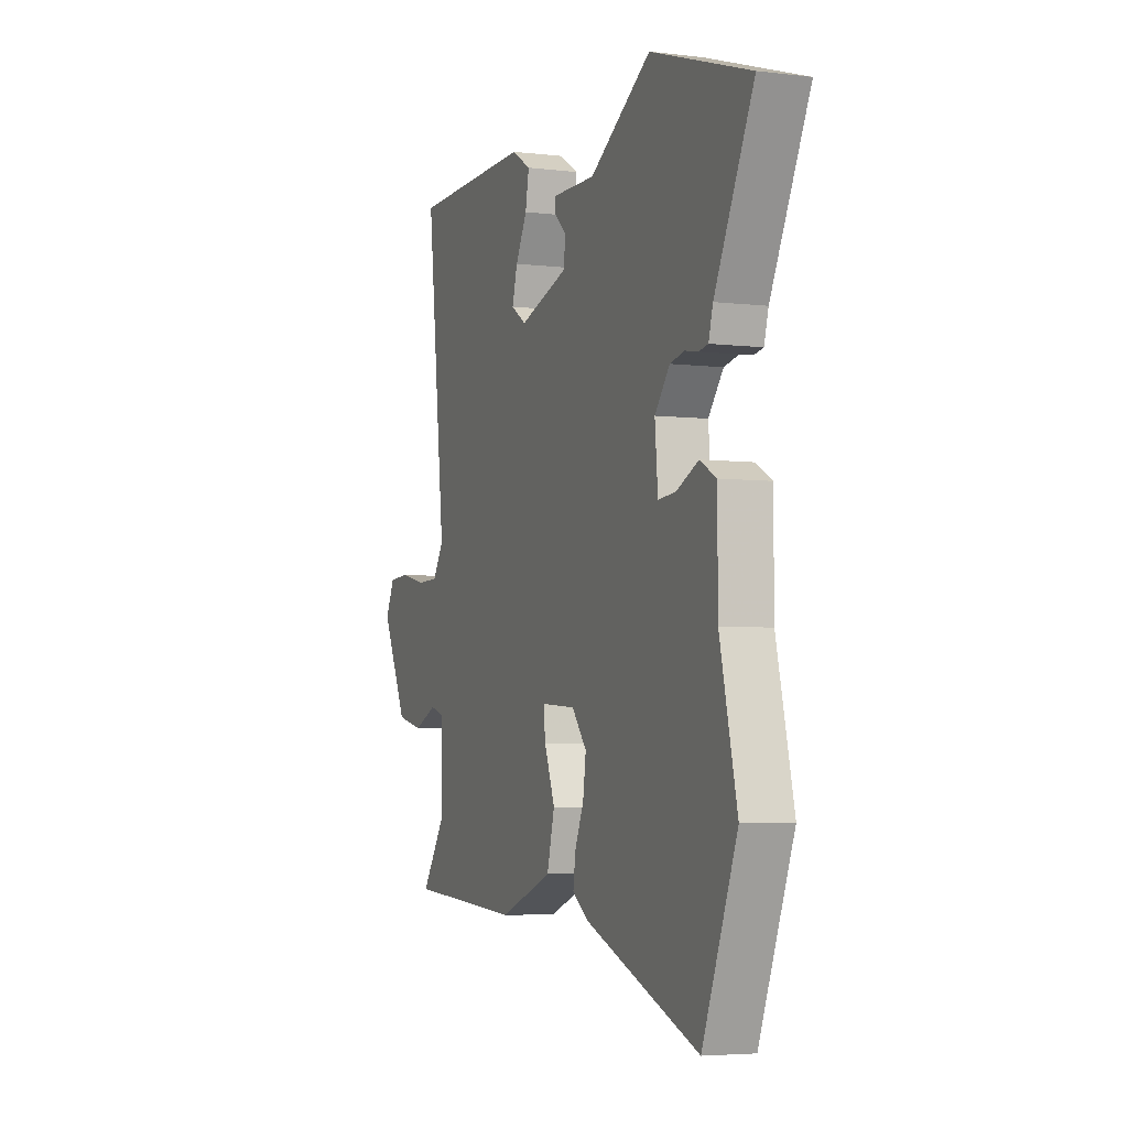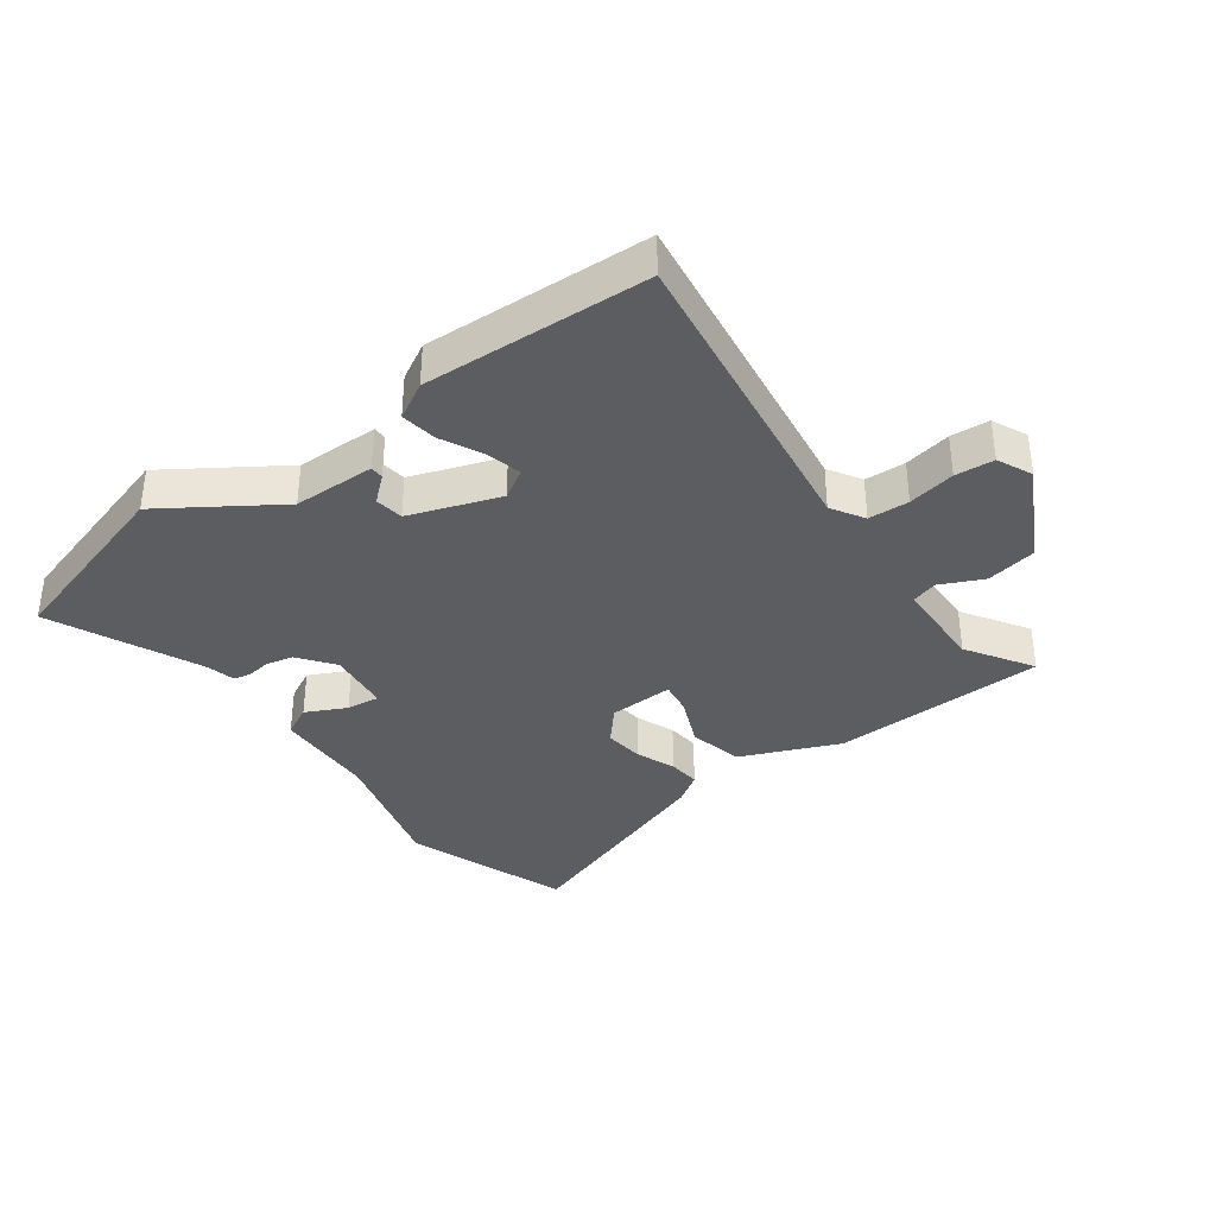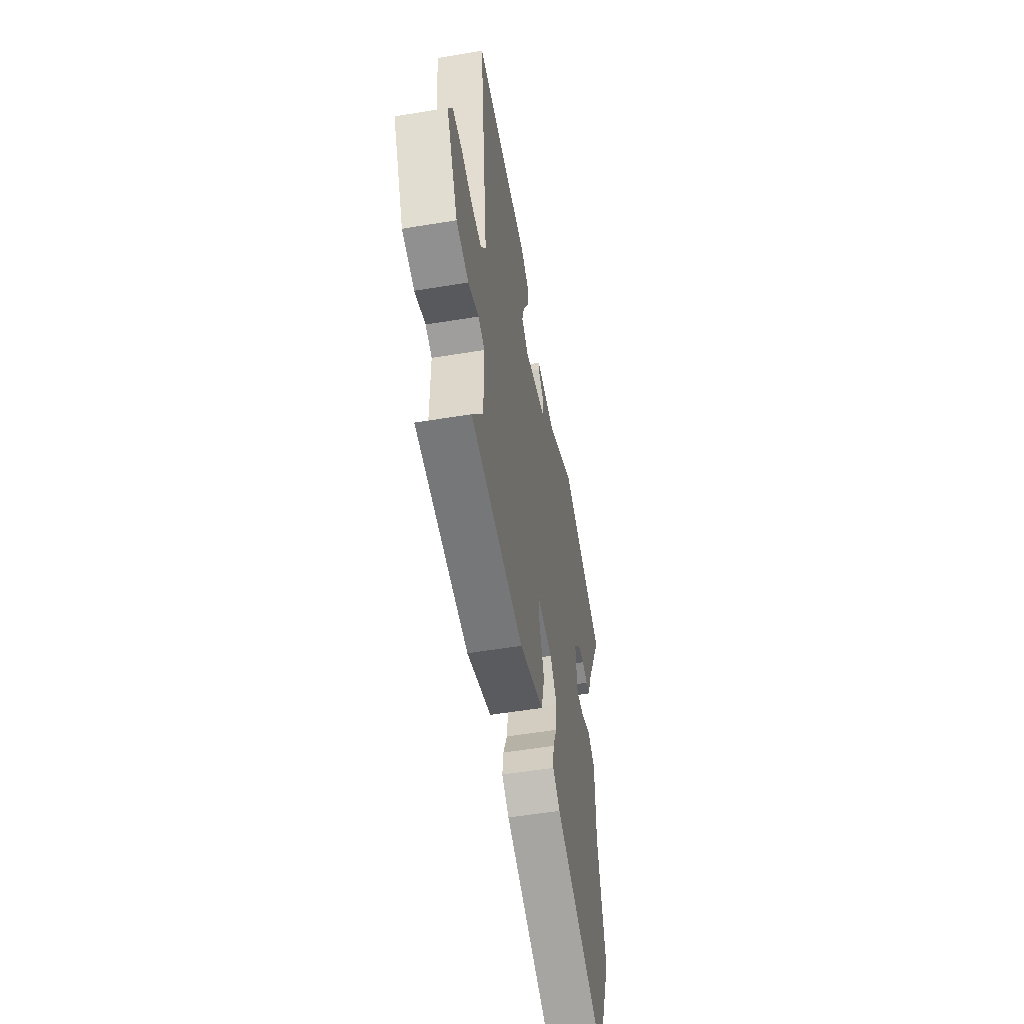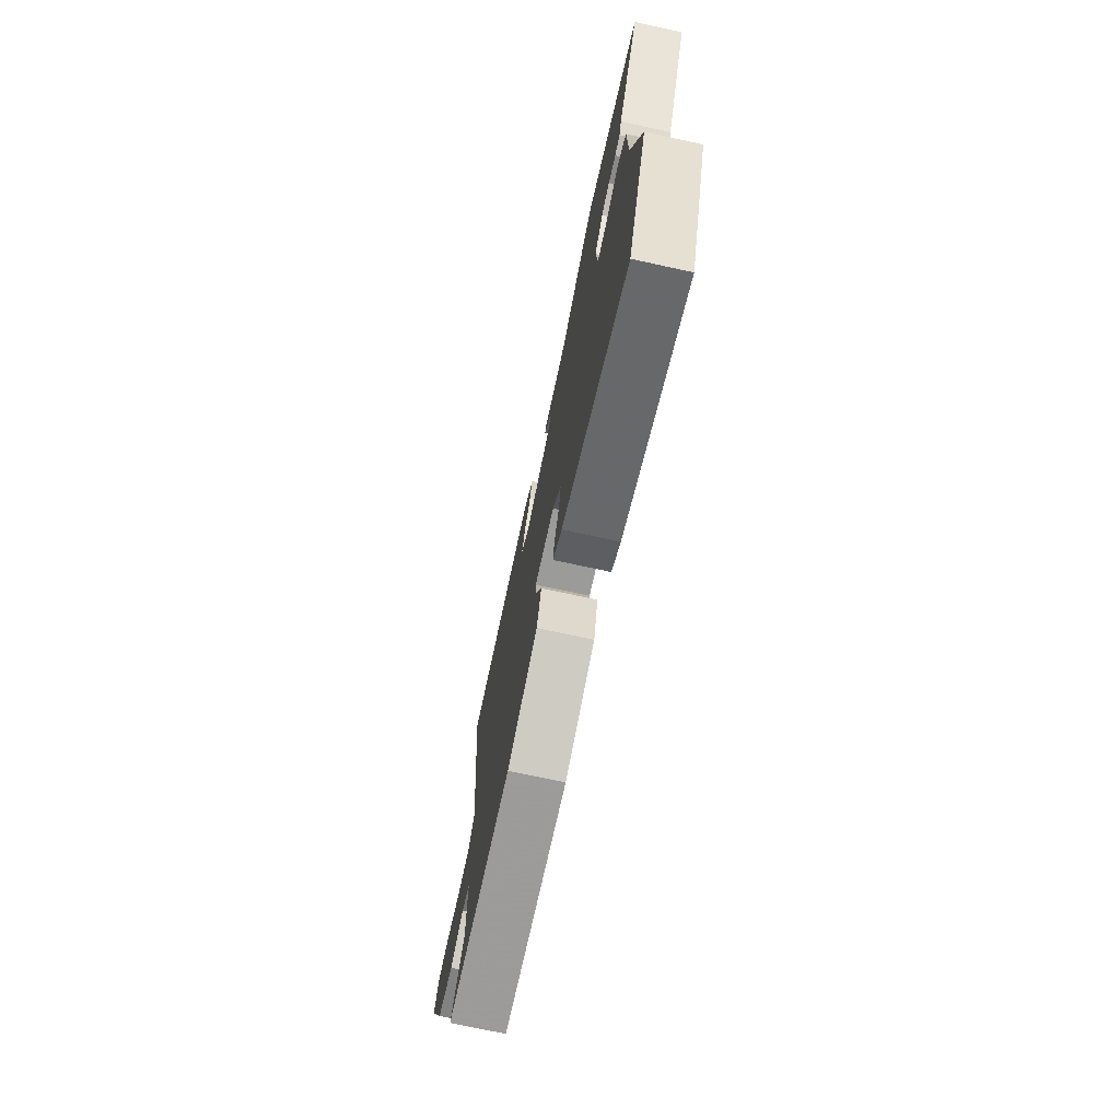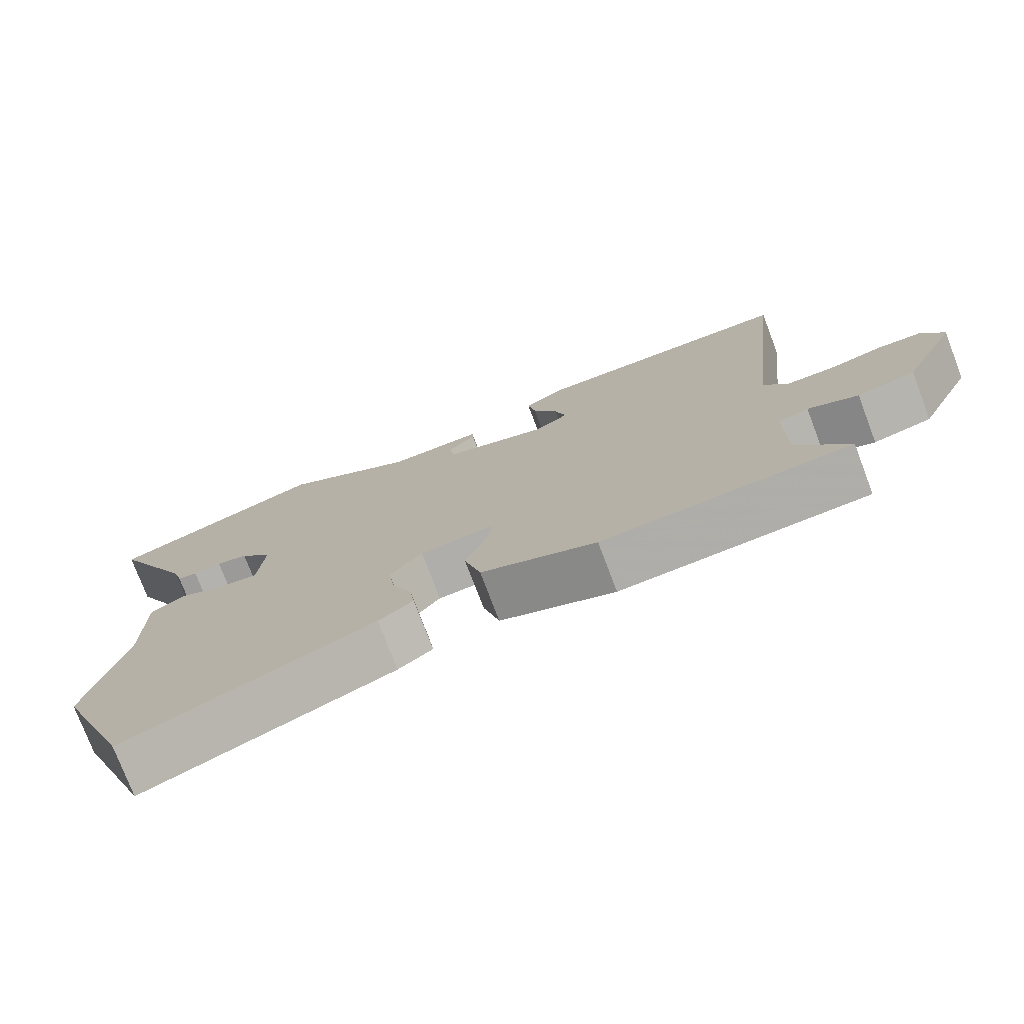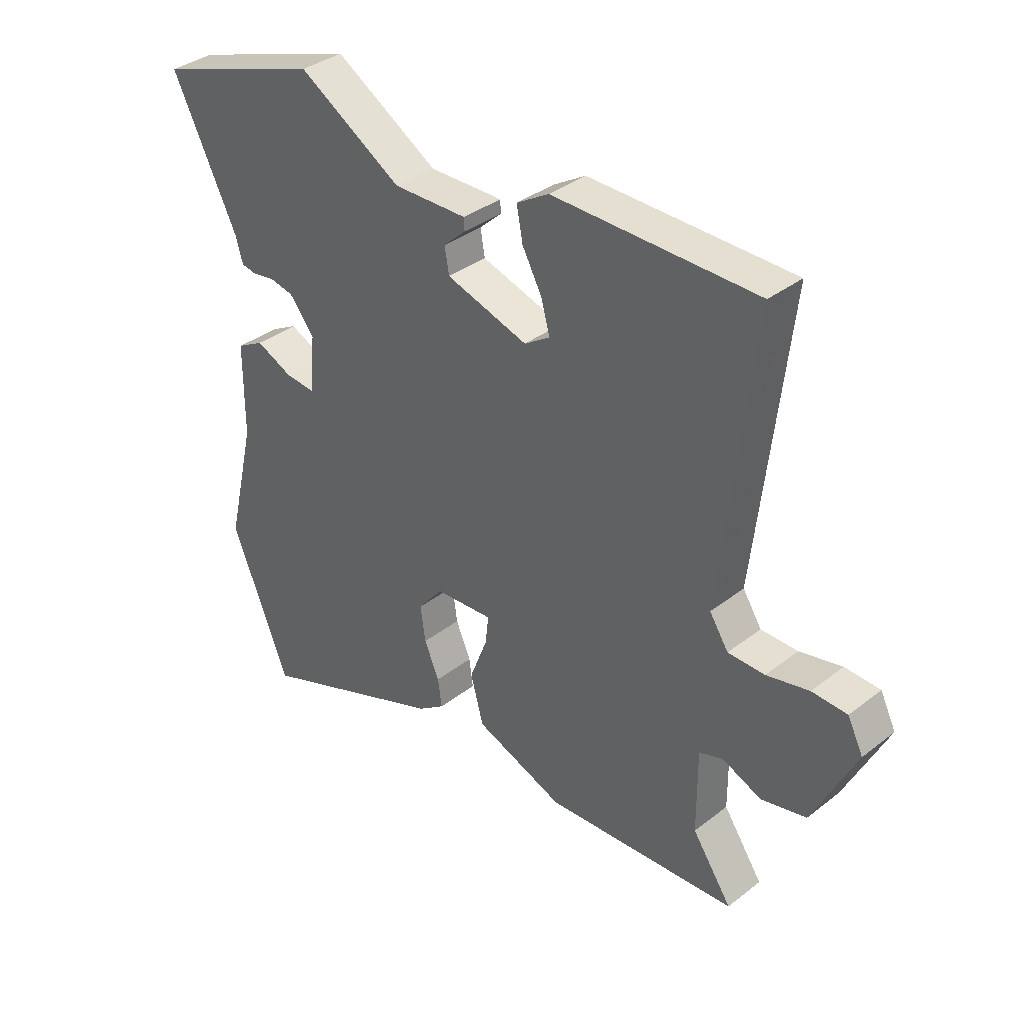
<metadata>
{"format":"obj","ext":"obj","renderer":"f3d","projection":"perspective","resolution":1024,"background":"white","views":[{"elev":-4.5,"azim":-111.2,"up":"+Z"},{"elev":-36.3,"azim":34.4,"up":"+Y"},{"elev":-53.7,"azim":100.0,"up":"+Z"},{"elev":-73.4,"azim":-102.2,"up":"+Z"},{"elev":-75.9,"azim":20.8,"up":"+Z"},{"elev":36.0,"azim":44.5,"up":"+Z"}]}
</metadata>
<code>
v -0.609 0.07 0.464
v -0.309 0.07 0.564
v -0.123 0.07 0.45
v 0.01 0.07 0.452
v 0.011 0.07 0.43
v -0.029 0.07 0.393
v -0.021 0.07 0.347
v 0.126 0.07 0.301
v 0.172 0.07 0.331
v 0.156 0.07 0.388
v 0.121 0.07 0.453
v 0.11 0.07 0.512
v 0.168 0.07 0.547
v 0.533 0.07 0.542
v 0.476 0.07 0.03
v 0.51 0.07 -0.022
v 0.576 0.07 -0.023
v 0.652 0.07 -0.006
v 0.715 0.07 -0.009
v 0.743 0.07 -0.065
v 0.666 0.07 -0.224
v 0.585 0.07 -0.242
v 0.515 0.07 -0.212
v 0.472 0.07 -0.226
v 0.473 0.07 -0.377
v 0.544 0.07 -0.481
v 0.197 0.07 -0.502
v 0.036 0.07 -0.44
v 0.013 0.07 -0.353
v 0.045 0.07 -0.27
v 0.051 0.07 -0.218
v -0.054 0.07 -0.225
v -0.099 0.07 -0.28
v -0.09 0.07 -0.344
v -0.063 0.07 -0.407
v -0.056 0.07 -0.459
v -0.104 0.07 -0.493
v -0.45 0.07 -0.626
v -0.554 0.07 -0.363
v -0.502 0.07 -0.144
v -0.501 0.07 0.023
v -0.452 0.07 0.05
v -0.386 0.07 0.02
v -0.332 0.07 0.015
v -0.323 0.07 0.117
v -0.368 0.07 0.173
v -0.412 0.07 0.182
v -0.451 0.07 0.175
v -0.479 0.07 0.18
v -0.492 0.07 0.226
v -0.609 0 0.464
v -0.309 0 0.564
v -0.123 0 0.45
v 0.01 0 0.452
v 0.011 0 0.43
v -0.029 0 0.393
v -0.021 0 0.347
v 0.126 0 0.301
v 0.172 0 0.331
v 0.156 0 0.388
v 0.121 0 0.453
v 0.11 0 0.512
v 0.168 0 0.547
v 0.533 0 0.542
v 0.476 0 0.03
v 0.51 0 -0.022
v 0.576 0 -0.023
v 0.652 0 -0.006
v 0.715 0 -0.009
v 0.743 0 -0.065
v 0.666 0 -0.224
v 0.585 0 -0.242
v 0.515 0 -0.212
v 0.472 0 -0.226
v 0.473 0 -0.377
v 0.544 0 -0.481
v 0.197 0 -0.502
v 0.036 0 -0.44
v 0.013 0 -0.353
v 0.045 0 -0.27
v 0.051 0 -0.218
v -0.054 0 -0.225
v -0.099 0 -0.28
v -0.09 0 -0.344
v -0.063 0 -0.407
v -0.056 0 -0.459
v -0.104 0 -0.493
v -0.45 0 -0.626
v -0.554 0 -0.363
v -0.502 0 -0.144
v -0.501 0 0.023
v -0.452 0 0.05
v -0.386 0 0.02
v -0.332 0 0.015
v -0.323 0 0.117
v -0.368 0 0.173
v -0.412 0 0.182
v -0.451 0 0.175
v -0.479 0 0.18
v -0.492 0 0.226
f 47 48 49 50
f 1 2 3
f 50 1 3
f 47 50 3
f 46 47 3
f 45 46 3 4
f 44 45 4
f 40 41 42 43
f 40 43 44
f 39 40 44
f 38 39 44
f 37 38 44
f 36 37 44
f 35 36 44
f 34 35 44
f 33 34 44
f 32 33 44
f 31 32 44
f 28 29 30
f 27 28 30
f 26 27 30
f 25 26 30
f 24 25 30 31
f 23 24 31 44
f 21 22 23
f 20 21 23
f 19 20 23
f 18 19 23
f 17 18 23
f 16 17 23
f 15 16 23 44
f 13 14 15
f 12 13 15
f 11 12 15
f 10 11 15
f 9 10 15
f 8 9 15
f 7 8 15 44
f 4 5 6
f 44 4 6
f 6 7 44
f 100 99 98 97
f 53 52 51
f 53 51 100
f 53 100 97
f 53 97 96
f 54 53 96 95
f 54 95 94
f 93 92 91 90
f 94 93 90
f 94 90 89
f 94 89 88
f 94 88 87
f 94 87 86
f 94 86 85
f 94 85 84
f 94 84 83
f 94 83 82
f 94 82 81
f 80 79 78
f 80 78 77
f 80 77 76
f 80 76 75
f 81 80 75 74
f 94 81 74 73
f 73 72 71
f 73 71 70
f 73 70 69
f 73 69 68
f 73 68 67
f 73 67 66
f 94 73 66 65
f 65 64 63
f 65 63 62
f 65 62 61
f 65 61 60
f 65 60 59
f 65 59 58
f 94 65 58 57
f 56 55 54
f 56 54 94
f 94 57 56
f 1 51 52 2
f 2 52 53 3
f 3 53 54 4
f 4 54 55 5
f 5 55 56 6
f 6 56 57 7
f 7 57 58 8
f 8 58 59 9
f 9 59 60 10
f 10 60 61 11
f 11 61 62 12
f 12 62 63 13
f 13 63 64 14
f 14 64 65 15
f 15 65 66 16
f 16 66 67 17
f 17 67 68 18
f 18 68 69 19
f 19 69 70 20
f 20 70 71 21
f 21 71 72 22
f 22 72 73 23
f 23 73 74 24
f 24 74 75 25
f 25 75 76 26
f 26 76 77 27
f 27 77 78 28
f 28 78 79 29
f 29 79 80 30
f 30 80 81 31
f 31 81 82 32
f 32 82 83 33
f 33 83 84 34
f 34 84 85 35
f 35 85 86 36
f 36 86 87 37
f 37 87 88 38
f 38 88 89 39
f 39 89 90 40
f 40 90 91 41
f 41 91 92 42
f 42 92 93 43
f 43 93 94 44
f 44 94 95 45
f 45 95 96 46
f 46 96 97 47
f 47 97 98 48
f 48 98 99 49
f 49 99 100 50
f 50 100 51 1

</code>
